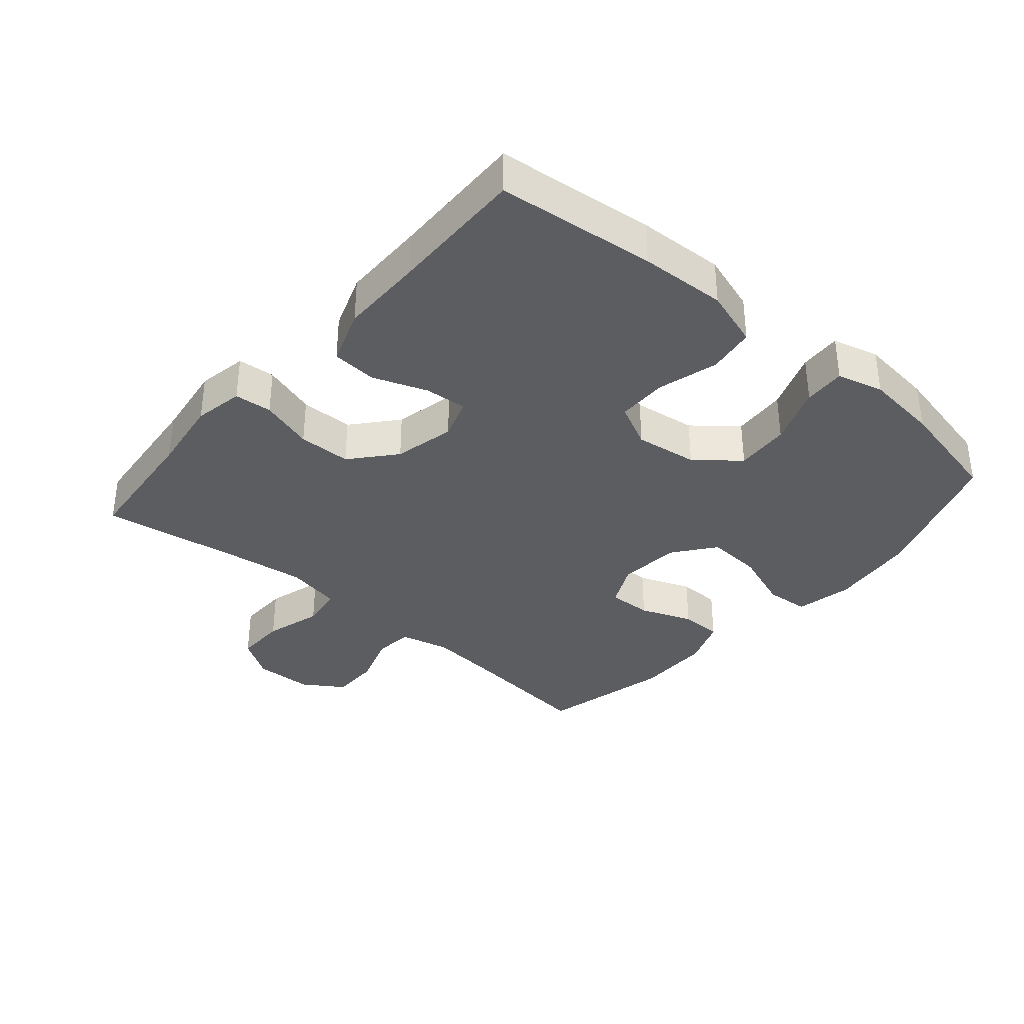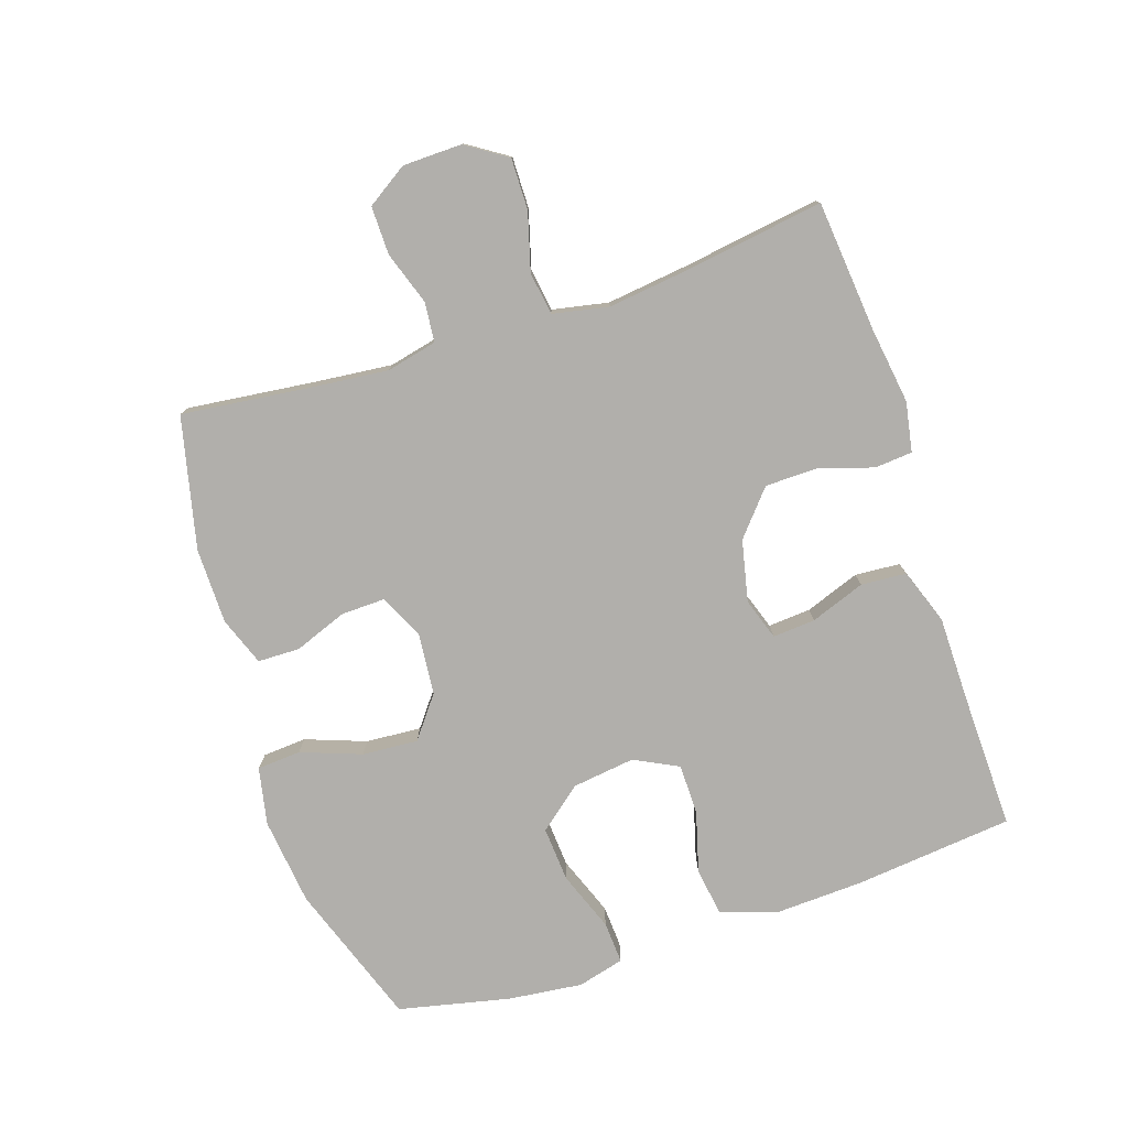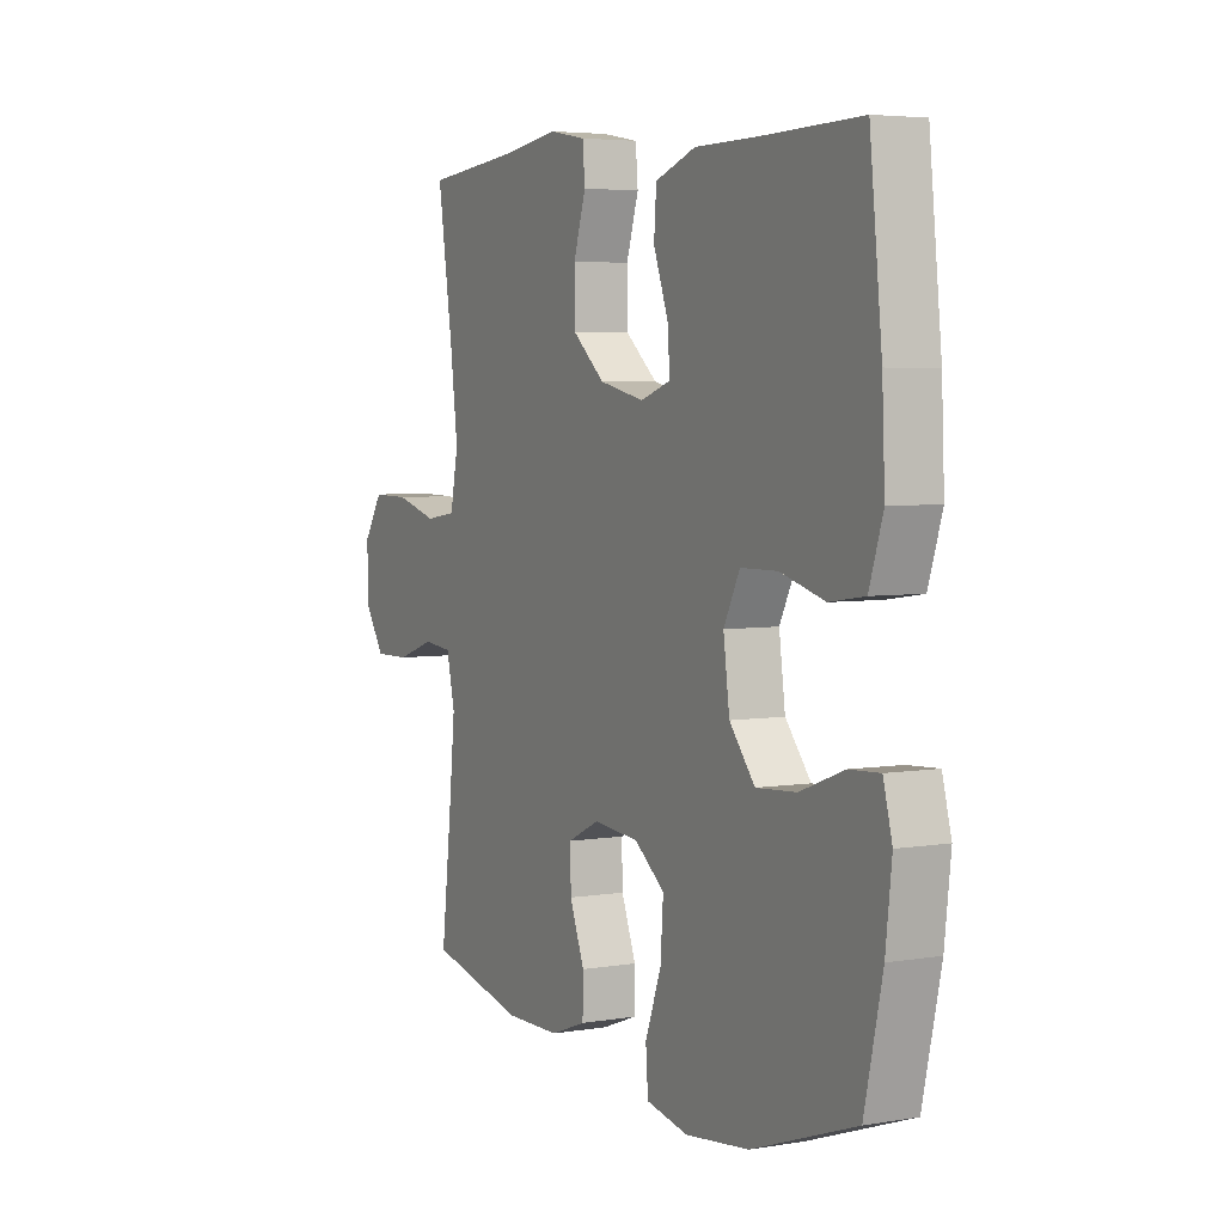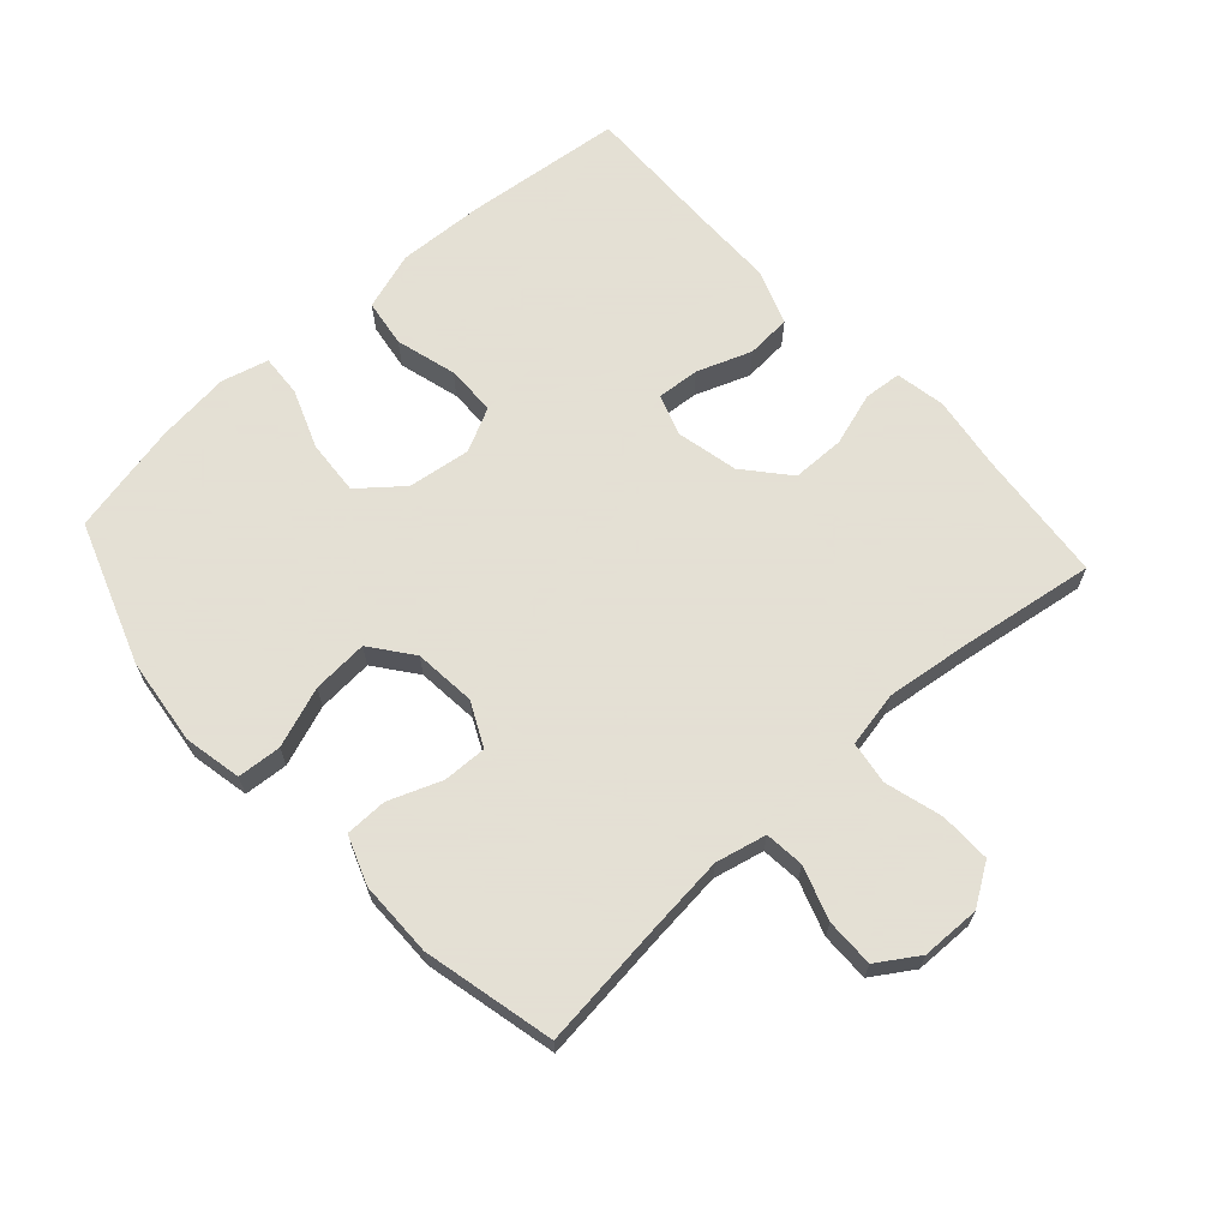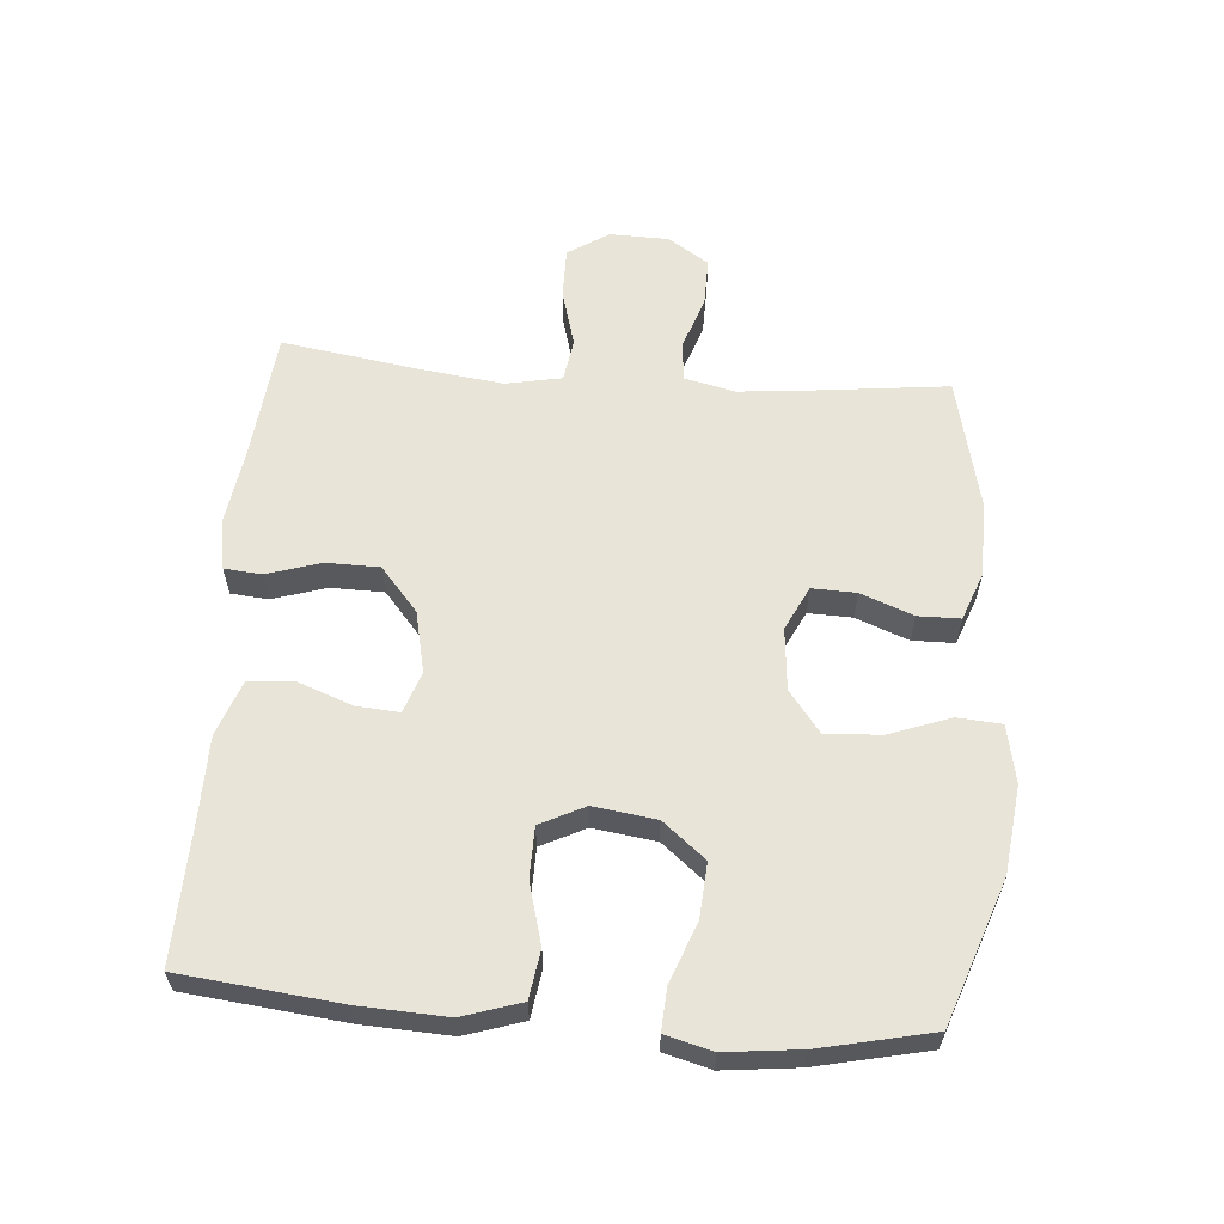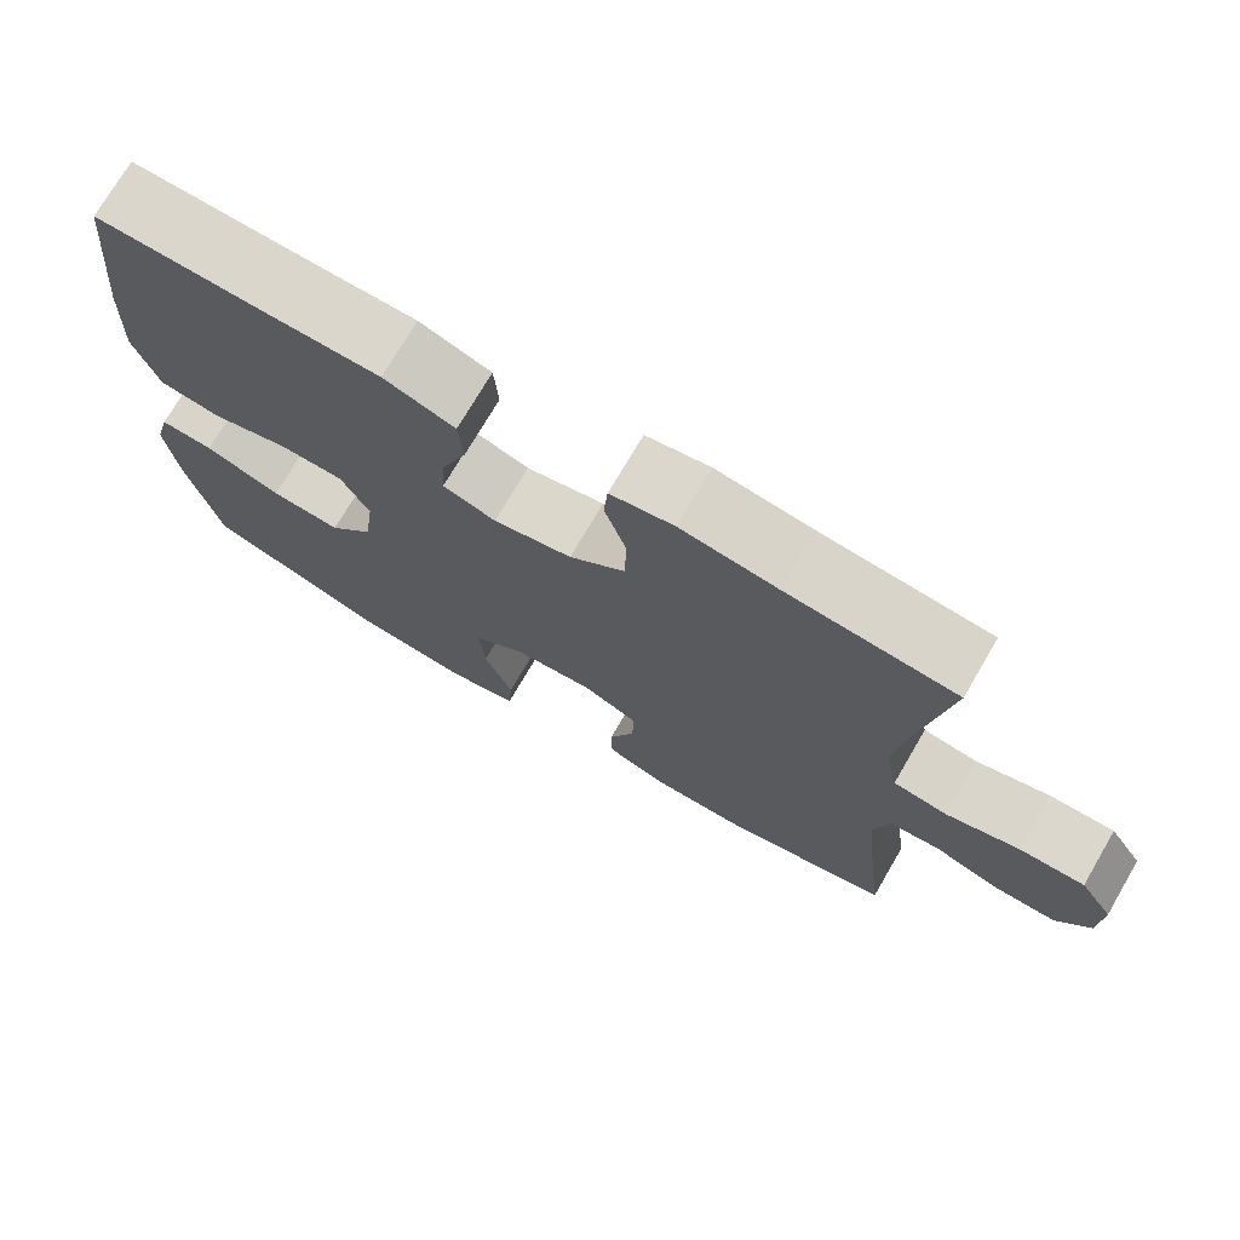
<metadata>
{"format":"obj","ext":"obj","renderer":"f3d","projection":"perspective","resolution":1024,"background":"white","views":[{"elev":-35.5,"azim":49.3,"up":"+Y"},{"elev":-78.1,"azim":-71.8,"up":"+Y"},{"elev":4.6,"azim":61.9,"up":"+Z"},{"elev":66.2,"azim":-132.2,"up":"+Y"},{"elev":60.1,"azim":94.6,"up":"+Y"},{"elev":73.6,"azim":-149.7,"up":"+Z"}]}
</metadata>
<code>
v -0.5 0.07 0.5
v -0.297 0.07 0.52
v -0.18 0.07 0.537
v -0.103 0.07 0.523
v -0.098 0.07 0.465
v -0.124 0.07 0.382
v -0.123 0.07 0.3
v -0.055 0.07 0.242
v 0.04 0.07 0.221
v 0.104 0.07 0.243
v 0.099 0.07 0.309
v 0.068 0.07 0.393
v 0.073 0.07 0.463
v 0.159 0.07 0.494
v 0.289 0.07 0.495
v 0.5 0.07 0.5
v 0.526 0.07 0.255
v 0.532 0.07 0.121
v 0.503 0.07 0.031
v 0.429 0.07 0.02
v 0.335 0.07 0.046
v 0.257 0.07 0.045
v 0.223 0.07 -0.023
v 0.236 0.07 -0.12
v 0.29 0.07 -0.186
v 0.375 0.07 -0.18
v 0.467 0.07 -0.145
v 0.532 0.07 -0.141
v 0.551 0.07 -0.213
v 0.538 0.07 -0.328
v 0.5 0.07 -0.5
v 0.28 0.07 -0.578
v 0.145 0.07 -0.594
v 0.056 0.07 -0.576
v 0.051 0.07 -0.508
v 0.085 0.07 -0.415
v 0.091 0.07 -0.329
v 0.027 0.07 -0.28
v -0.069 0.07 -0.271
v -0.137 0.07 -0.304
v -0.135 0.07 -0.372
v -0.104 0.07 -0.453
v -0.105 0.07 -0.518
v -0.18 0.07 -0.546
v -0.297 0.07 -0.547
v -0.5 0.07 -0.5
v -0.477 0.07 -0.301
v -0.465 0.07 -0.182
v -0.483 0.07 -0.104
v -0.544 0.07 -0.098
v -0.626 0.07 -0.126
v -0.701 0.07 -0.127
v -0.742 0.07 -0.064
v -0.744 0.07 0.027
v -0.703 0.07 0.09
v -0.624 0.07 0.089
v -0.535 0.07 0.064
v -0.469 0.07 0.074
v -0.452 0.07 0.16
v -0.468 0.07 0.288
v -0.5 0 0.5
v -0.297 0 0.52
v -0.18 0 0.537
v -0.103 0 0.523
v -0.098 0 0.465
v -0.124 0 0.382
v -0.123 0 0.3
v -0.055 0 0.242
v 0.04 0 0.221
v 0.104 0 0.243
v 0.099 0 0.309
v 0.068 0 0.393
v 0.073 0 0.463
v 0.159 0 0.494
v 0.289 0 0.495
v 0.5 0 0.5
v 0.526 0 0.255
v 0.532 0 0.121
v 0.503 0 0.031
v 0.429 0 0.02
v 0.335 0 0.046
v 0.257 0 0.045
v 0.223 0 -0.023
v 0.236 0 -0.12
v 0.29 0 -0.186
v 0.375 0 -0.18
v 0.467 0 -0.145
v 0.532 0 -0.141
v 0.551 0 -0.213
v 0.538 0 -0.328
v 0.5 0 -0.5
v 0.28 0 -0.578
v 0.145 0 -0.594
v 0.056 0 -0.576
v 0.051 0 -0.508
v 0.085 0 -0.415
v 0.091 0 -0.329
v 0.027 0 -0.28
v -0.069 0 -0.271
v -0.137 0 -0.304
v -0.135 0 -0.372
v -0.104 0 -0.453
v -0.105 0 -0.518
v -0.18 0 -0.546
v -0.297 0 -0.547
v -0.5 0 -0.5
v -0.477 0 -0.301
v -0.465 0 -0.182
v -0.483 0 -0.104
v -0.544 0 -0.098
v -0.626 0 -0.126
v -0.701 0 -0.127
v -0.742 0 -0.064
v -0.744 0 0.027
v -0.703 0 0.09
v -0.624 0 0.089
v -0.535 0 0.064
v -0.469 0 0.074
v -0.452 0 0.16
v -0.468 0 0.288
f 55 56 57
f 54 55 57
f 53 54 57
f 52 53 57
f 51 52 57
f 50 51 57
f 49 50 57 58
f 48 49 58 59
f 45 46 47
f 44 45 47
f 43 44 47
f 42 43 47
f 41 42 47
f 40 41 47 48
f 39 40 48 59
f 34 35 36
f 33 34 36
f 32 33 36
f 31 32 36
f 30 31 36
f 29 30 36
f 28 29 36
f 27 28 36
f 26 27 36
f 25 26 36 37
f 24 25 37 38
f 19 20 21
f 18 19 21
f 17 18 21
f 16 17 21
f 15 16 21
f 15 21 22
f 14 15 22
f 13 14 22
f 12 13 22
f 11 12 22
f 10 11 22 23
f 4 5 6
f 3 4 6
f 2 3 6
f 2 6 7
f 1 2 7
f 60 1 7
f 59 60 7 8
f 39 59 8 9
f 24 38 39
f 23 24 39
f 10 23 39
f 9 10 39
f 117 116 115
f 117 115 114
f 117 114 113
f 117 113 112
f 117 112 111
f 117 111 110
f 118 117 110 109
f 119 118 109 108
f 107 106 105
f 107 105 104
f 107 104 103
f 107 103 102
f 107 102 101
f 108 107 101 100
f 119 108 100 99
f 96 95 94
f 96 94 93
f 96 93 92
f 96 92 91
f 96 91 90
f 96 90 89
f 96 89 88
f 96 88 87
f 96 87 86
f 97 96 86 85
f 98 97 85 84
f 81 80 79
f 81 79 78
f 81 78 77
f 81 77 76
f 81 76 75
f 82 81 75
f 82 75 74
f 82 74 73
f 82 73 72
f 82 72 71
f 83 82 71 70
f 66 65 64
f 66 64 63
f 66 63 62
f 67 66 62
f 67 62 61
f 67 61 120
f 68 67 120 119
f 69 68 119 99
f 99 98 84
f 99 84 83
f 99 83 70
f 99 70 69
f 1 61 62 2
f 2 62 63 3
f 3 63 64 4
f 4 64 65 5
f 5 65 66 6
f 6 66 67 7
f 7 67 68 8
f 8 68 69 9
f 9 69 70 10
f 10 70 71 11
f 11 71 72 12
f 12 72 73 13
f 13 73 74 14
f 14 74 75 15
f 15 75 76 16
f 16 76 77 17
f 17 77 78 18
f 18 78 79 19
f 19 79 80 20
f 20 80 81 21
f 21 81 82 22
f 22 82 83 23
f 23 83 84 24
f 24 84 85 25
f 25 85 86 26
f 26 86 87 27
f 27 87 88 28
f 28 88 89 29
f 29 89 90 30
f 30 90 91 31
f 31 91 92 32
f 32 92 93 33
f 33 93 94 34
f 34 94 95 35
f 35 95 96 36
f 36 96 97 37
f 37 97 98 38
f 38 98 99 39
f 39 99 100 40
f 40 100 101 41
f 41 101 102 42
f 42 102 103 43
f 43 103 104 44
f 44 104 105 45
f 45 105 106 46
f 46 106 107 47
f 47 107 108 48
f 48 108 109 49
f 49 109 110 50
f 50 110 111 51
f 51 111 112 52
f 52 112 113 53
f 53 113 114 54
f 54 114 115 55
f 55 115 116 56
f 56 116 117 57
f 57 117 118 58
f 58 118 119 59
f 59 119 120 60
f 60 120 61 1

</code>
